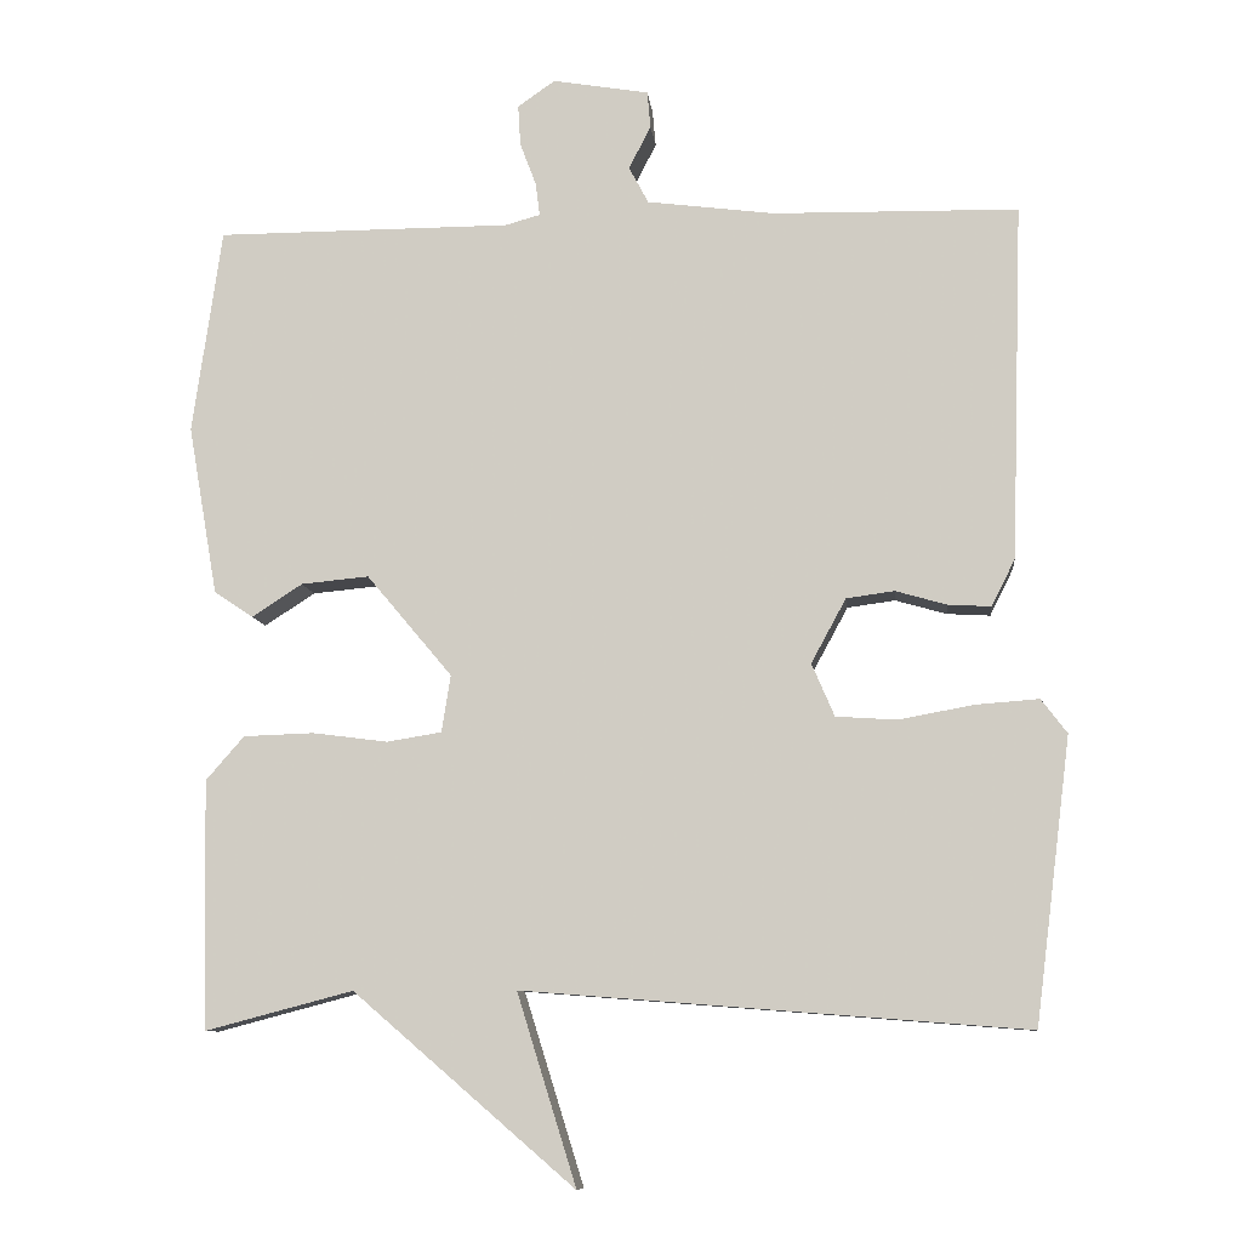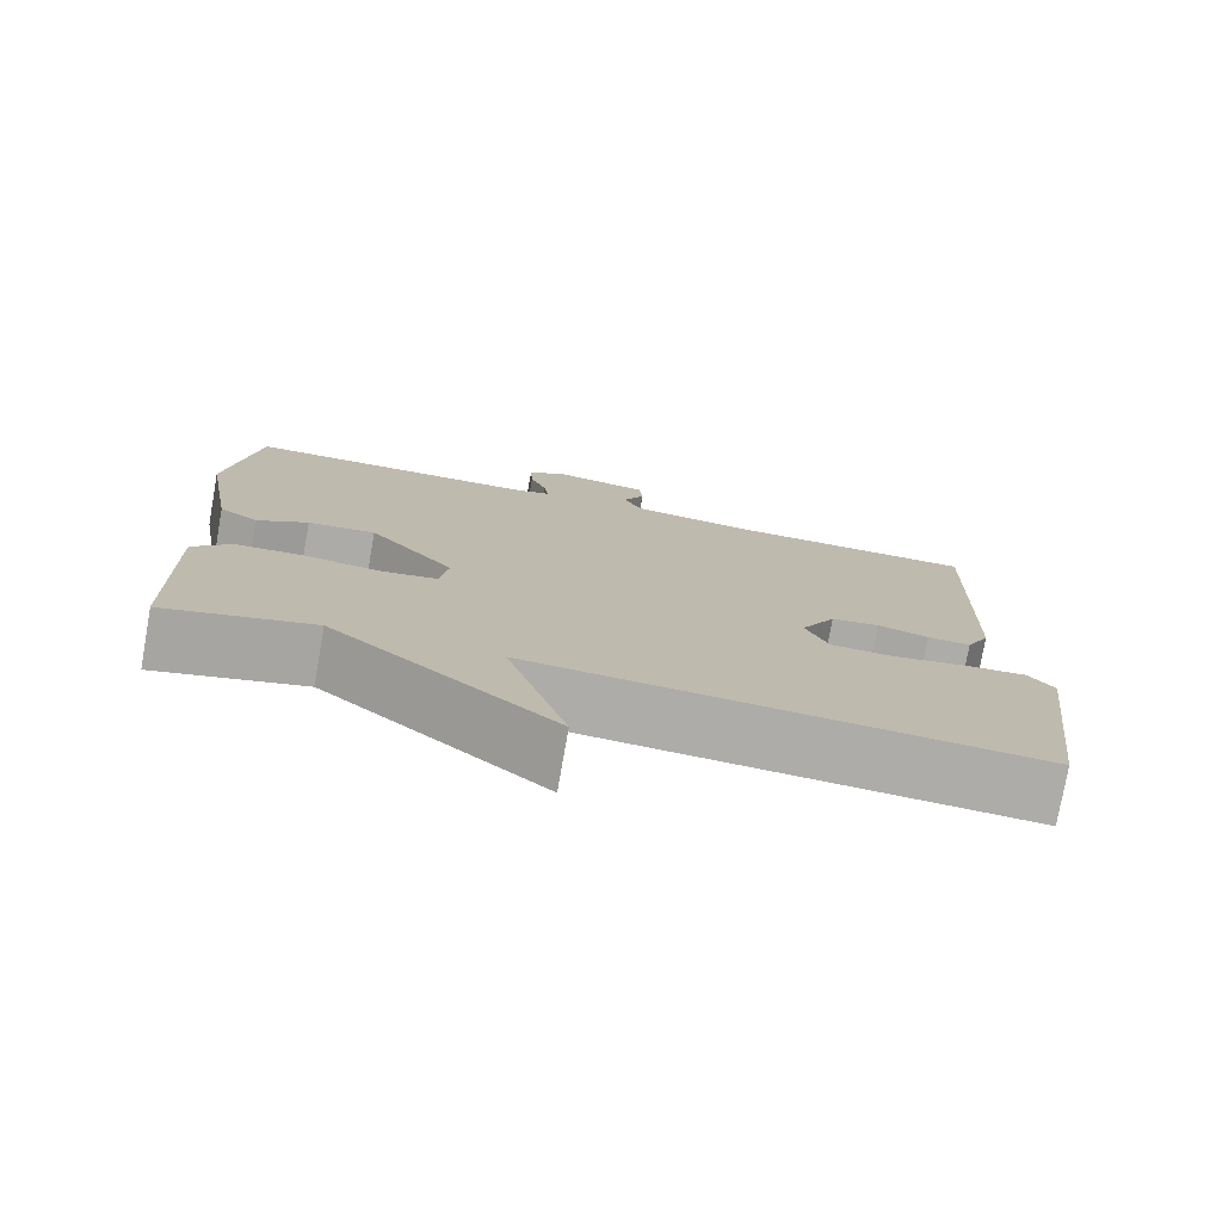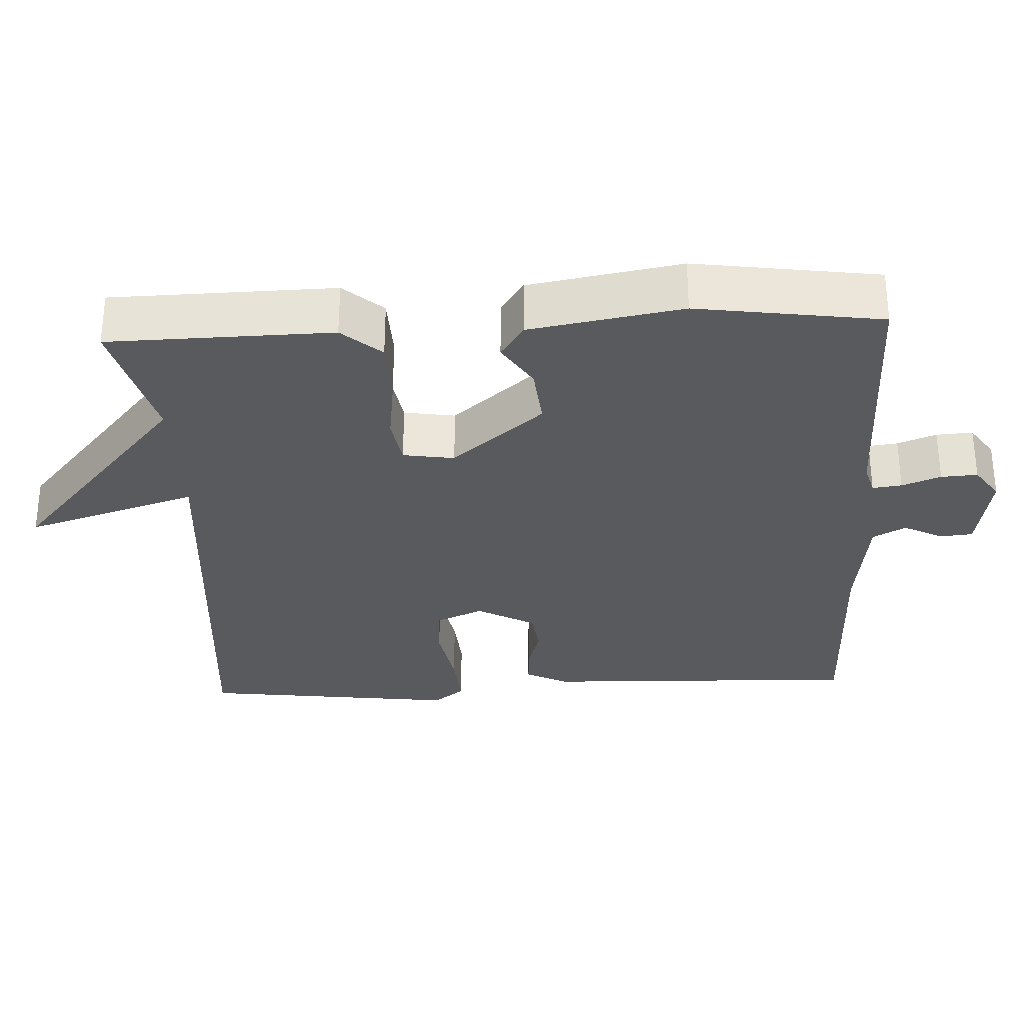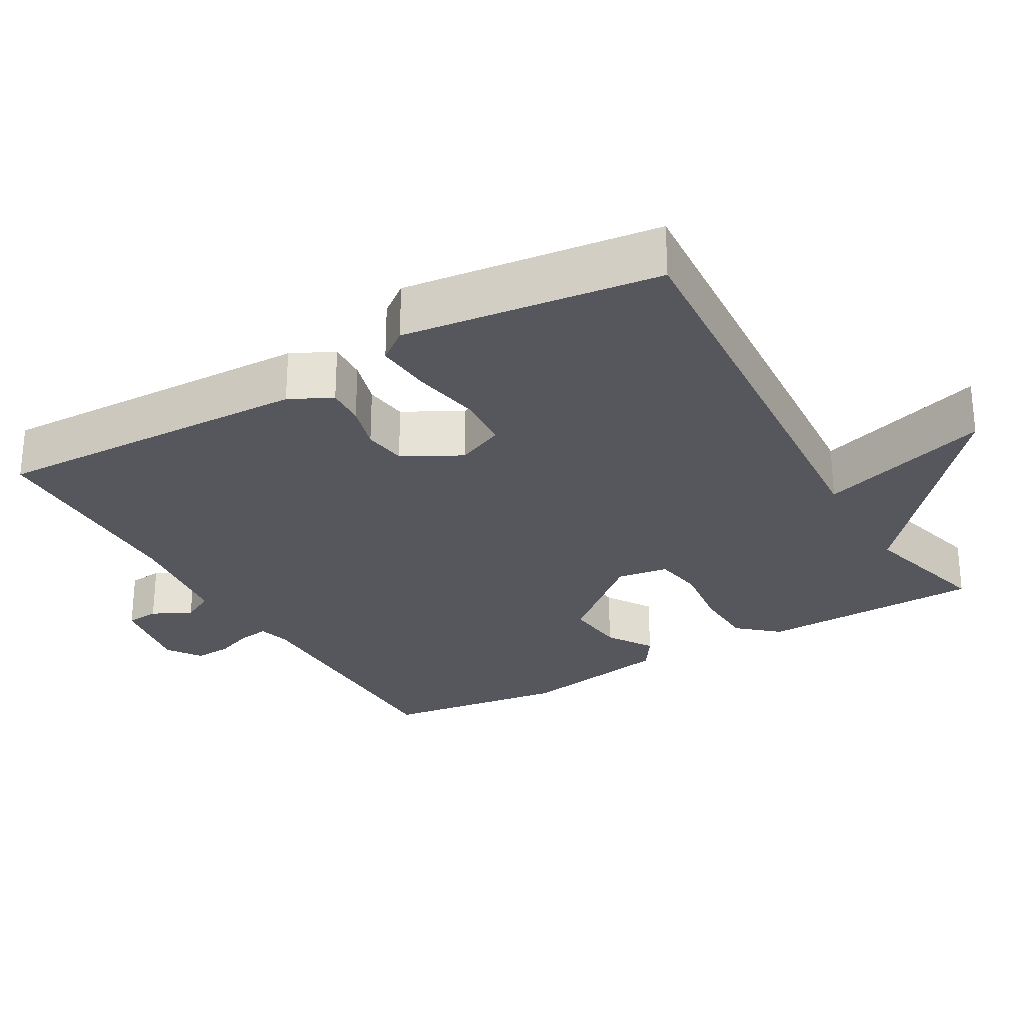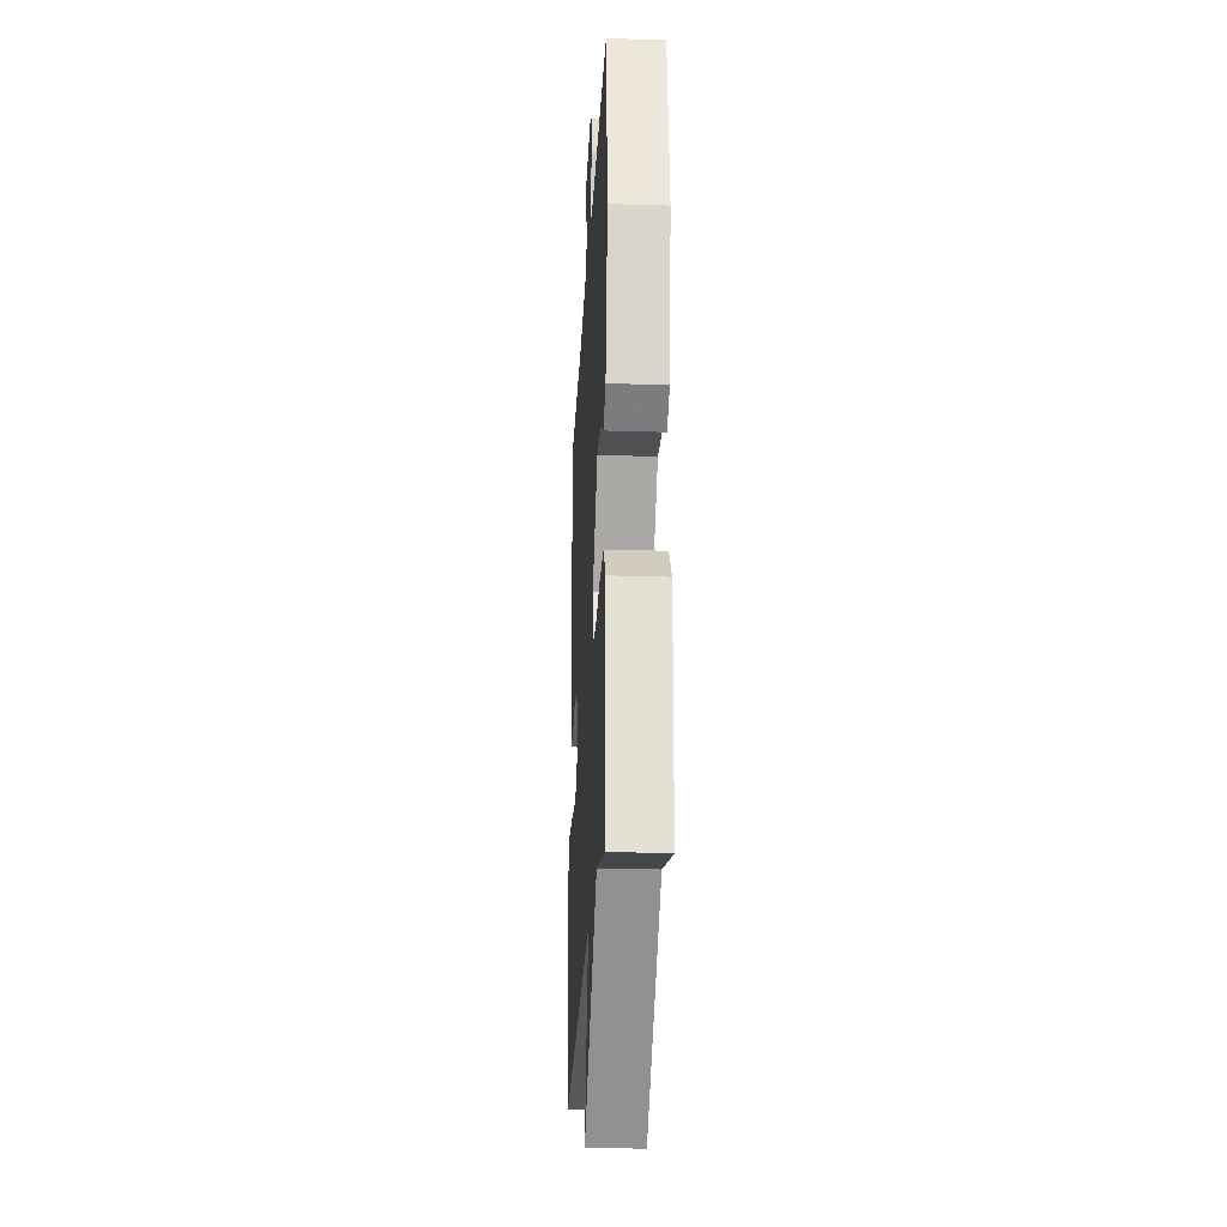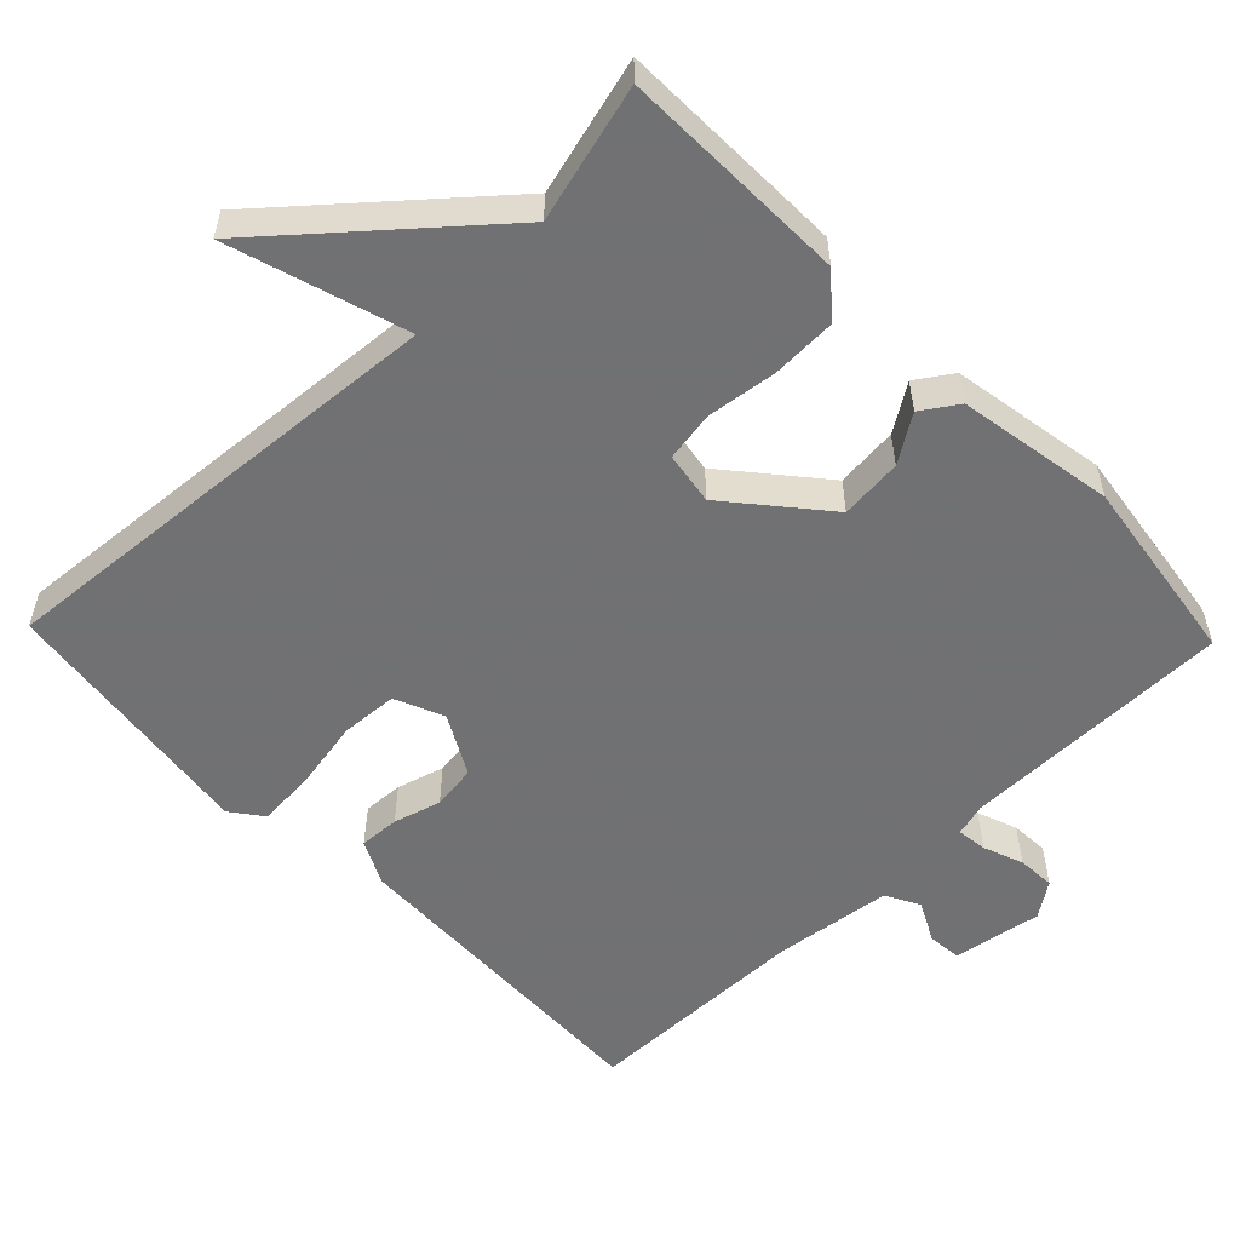
<metadata>
{"format":"obj","ext":"obj","renderer":"f3d","projection":"perspective","resolution":1024,"background":"white","views":[{"elev":-9.1,"azim":6.1,"up":"+Z"},{"elev":-76.7,"azim":-10.1,"up":"+Z"},{"elev":-31.0,"azim":-87.2,"up":"+Y"},{"elev":-27.5,"azim":120.0,"up":"+Y"},{"elev":-25.1,"azim":-93.0,"up":"+Z"},{"elev":-55.3,"azim":-136.0,"up":"+Y"}]}
</metadata>
<code>
v -0.5 0.07 -0.5
v -0.506 0.07 -0.195
v -0.459 0.07 -0.141
v -0.373 0.07 -0.138
v -0.28 0.07 -0.15
v -0.213 0.07 -0.139
v -0.202 0.07 -0.069
v -0.307 0.07 0.056
v -0.39 0.07 0.048
v -0.452 0.07 0.008
v -0.5 0.07 0.04
v -0.536 0.07 0.248
v -0.5 0.07 0.5
v -0.138 0.07 0.501
v -0.095 0.07 0.513
v -0.1 0.07 0.553
v -0.12 0.07 0.606
v -0.123 0.07 0.656
v -0.077 0.07 0.688
v 0.041 0.07 0.668
v 0.045 0.07 0.623
v 0.018 0.07 0.57
v 0.042 0.07 0.525
v 0.198 0.07 0.505
v 0.5 0.07 0.5
v 0.486 0.07 0.063
v 0.457 0.07 0.005
v 0.404 0.07 0.008
v 0.341 0.07 0.026
v 0.282 0.07 0.018
v 0.239 0.07 -0.061
v 0.267 0.07 -0.126
v 0.342 0.07 -0.131
v 0.434 0.07 -0.114
v 0.512 0.07 -0.108
v 0.544 0.07 -0.15
v 0.5 0.07 -0.5
v -0.118 0.07 -0.452
v -0.045 0.07 -0.687
v -0.318 0.07 -0.452
v -0.5 0 -0.5
v -0.506 0 -0.195
v -0.459 0 -0.141
v -0.373 0 -0.138
v -0.28 0 -0.15
v -0.213 0 -0.139
v -0.202 0 -0.069
v -0.307 0 0.056
v -0.39 0 0.048
v -0.452 0 0.008
v -0.5 0 0.04
v -0.536 0 0.248
v -0.5 0 0.5
v -0.138 0 0.501
v -0.095 0 0.513
v -0.1 0 0.553
v -0.12 0 0.606
v -0.123 0 0.656
v -0.077 0 0.688
v 0.041 0 0.668
v 0.045 0 0.623
v 0.018 0 0.57
v 0.042 0 0.525
v 0.198 0 0.505
v 0.5 0 0.5
v 0.486 0 0.063
v 0.457 0 0.005
v 0.404 0 0.008
v 0.341 0 0.026
v 0.282 0 0.018
v 0.239 0 -0.061
v 0.267 0 -0.126
v 0.342 0 -0.131
v 0.434 0 -0.114
v 0.512 0 -0.108
v 0.544 0 -0.15
v 0.5 0 -0.5
v -0.118 0 -0.452
v -0.045 0 -0.687
v -0.318 0 -0.452
f 38 39 40
f 36 37 38
f 35 36 38
f 34 35 38
f 33 34 38
f 32 33 38 40
f 40 1 2
f 32 40 2
f 31 32 2
f 27 28 29
f 26 27 29
f 25 26 29
f 24 25 29
f 23 24 29 30
f 22 23 30 31
f 20 21 22
f 19 20 22
f 18 19 22
f 17 18 22
f 16 17 22
f 15 16 22 31
f 12 13 14
f 11 12 14
f 10 11 14
f 9 10 14
f 8 9 14 15
f 7 8 15 31
f 2 3 4 5
f 2 5 6
f 31 2 6
f 6 7 31
f 80 79 78
f 78 77 76
f 78 76 75
f 78 75 74
f 78 74 73
f 80 78 73 72
f 42 41 80
f 42 80 72
f 42 72 71
f 69 68 67
f 69 67 66
f 69 66 65
f 69 65 64
f 70 69 64 63
f 71 70 63 62
f 62 61 60
f 62 60 59
f 62 59 58
f 62 58 57
f 62 57 56
f 71 62 56 55
f 54 53 52
f 54 52 51
f 54 51 50
f 54 50 49
f 55 54 49 48
f 71 55 48 47
f 45 44 43 42
f 46 45 42
f 46 42 71
f 71 47 46
f 1 41 42 2
f 2 42 43 3
f 3 43 44 4
f 4 44 45 5
f 5 45 46 6
f 6 46 47 7
f 7 47 48 8
f 8 48 49 9
f 9 49 50 10
f 10 50 51 11
f 11 51 52 12
f 12 52 53 13
f 13 53 54 14
f 14 54 55 15
f 15 55 56 16
f 16 56 57 17
f 17 57 58 18
f 18 58 59 19
f 19 59 60 20
f 20 60 61 21
f 21 61 62 22
f 22 62 63 23
f 23 63 64 24
f 24 64 65 25
f 25 65 66 26
f 26 66 67 27
f 27 67 68 28
f 28 68 69 29
f 29 69 70 30
f 30 70 71 31
f 31 71 72 32
f 32 72 73 33
f 33 73 74 34
f 34 74 75 35
f 35 75 76 36
f 36 76 77 37
f 37 77 78 38
f 38 78 79 39
f 39 79 80 40
f 40 80 41 1

</code>
